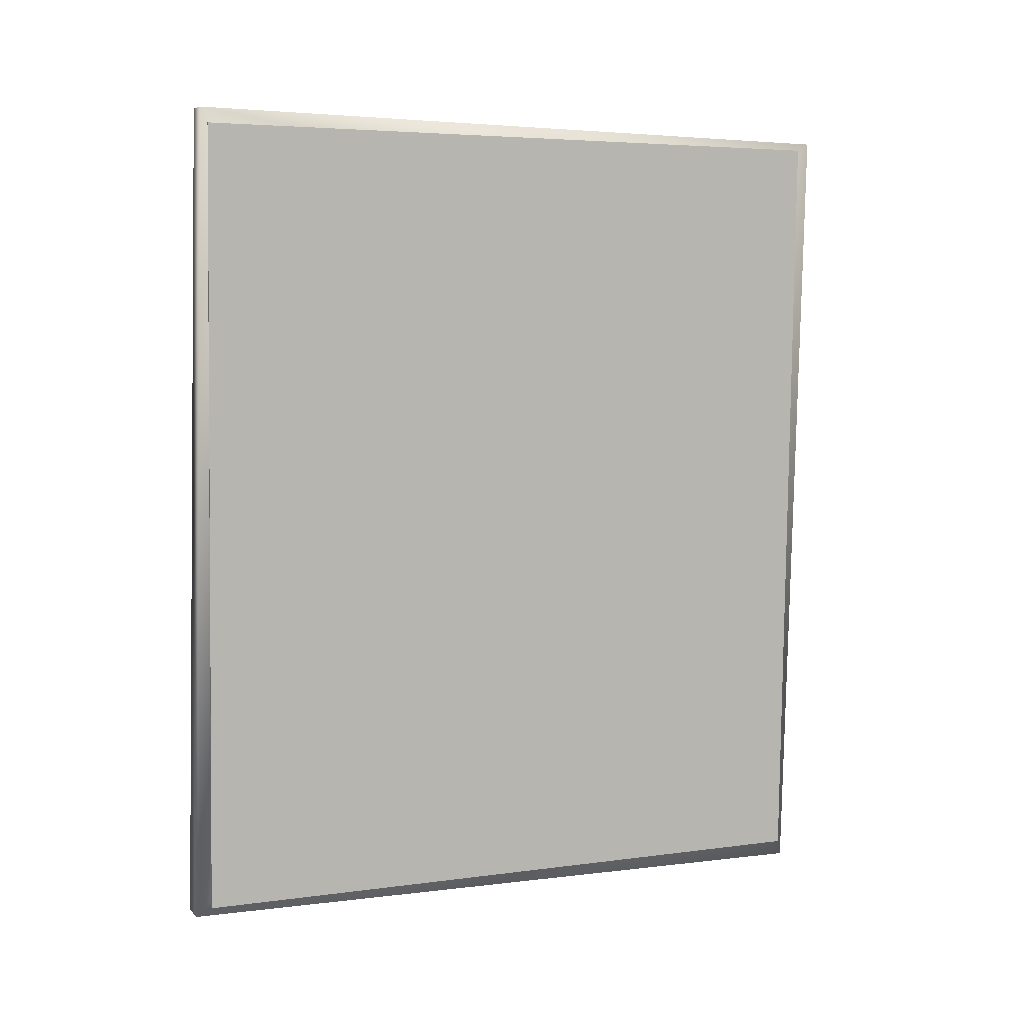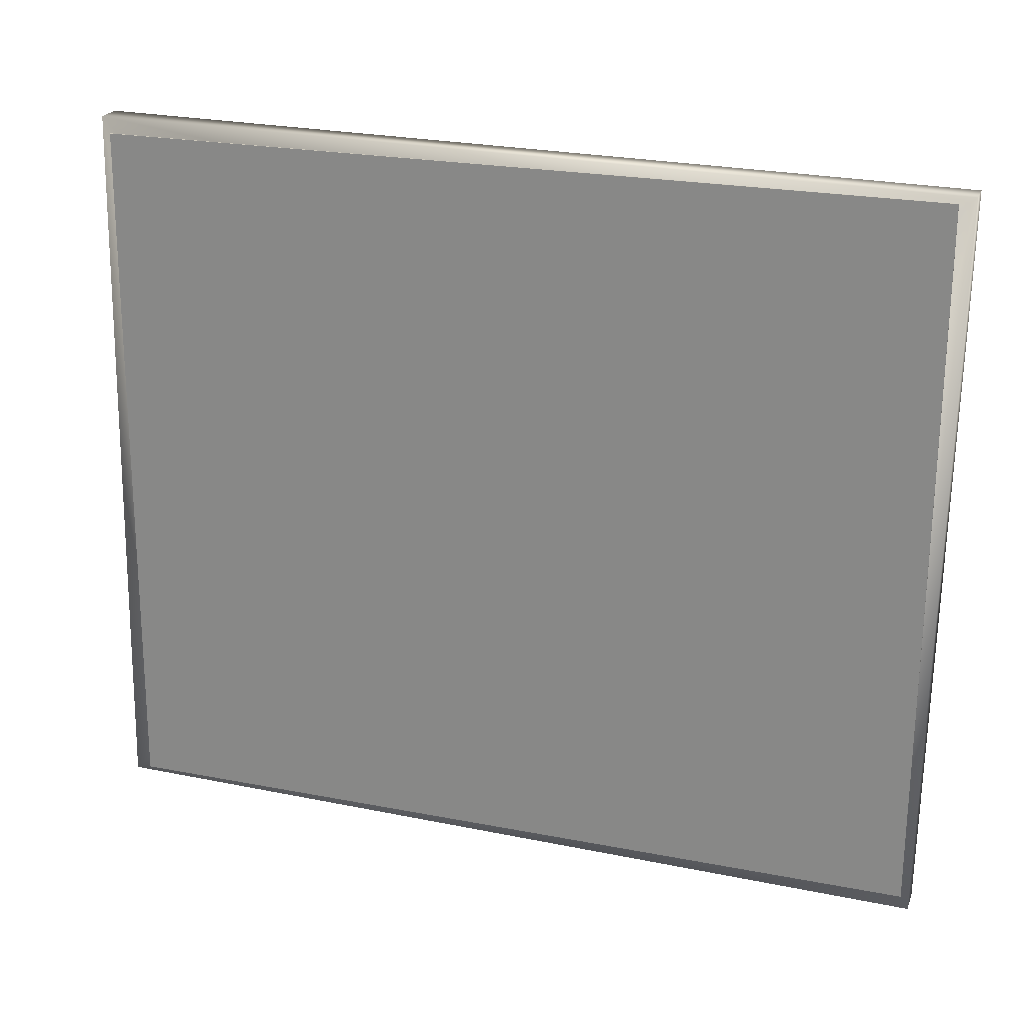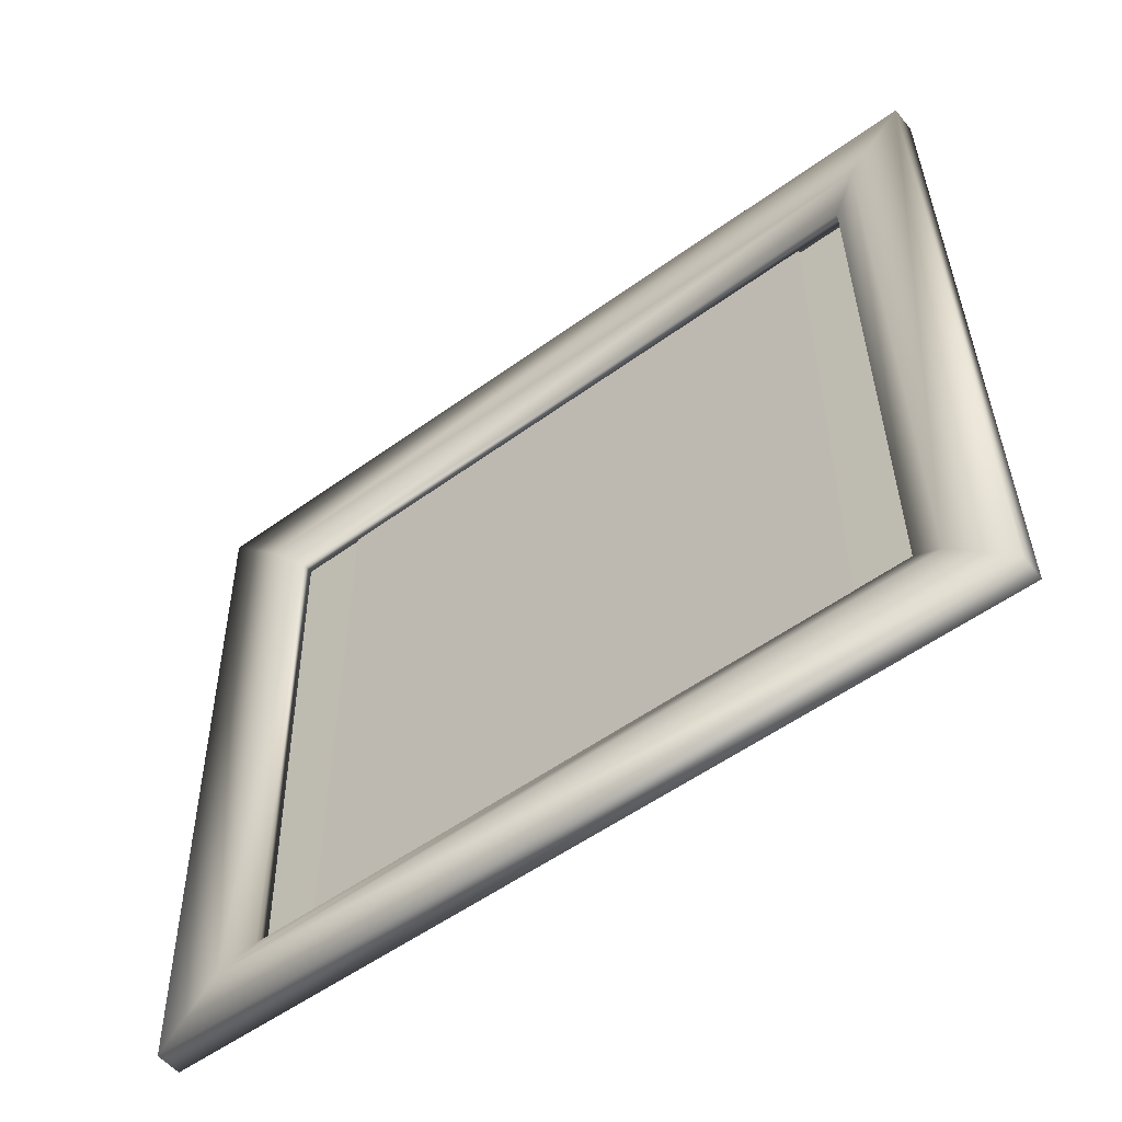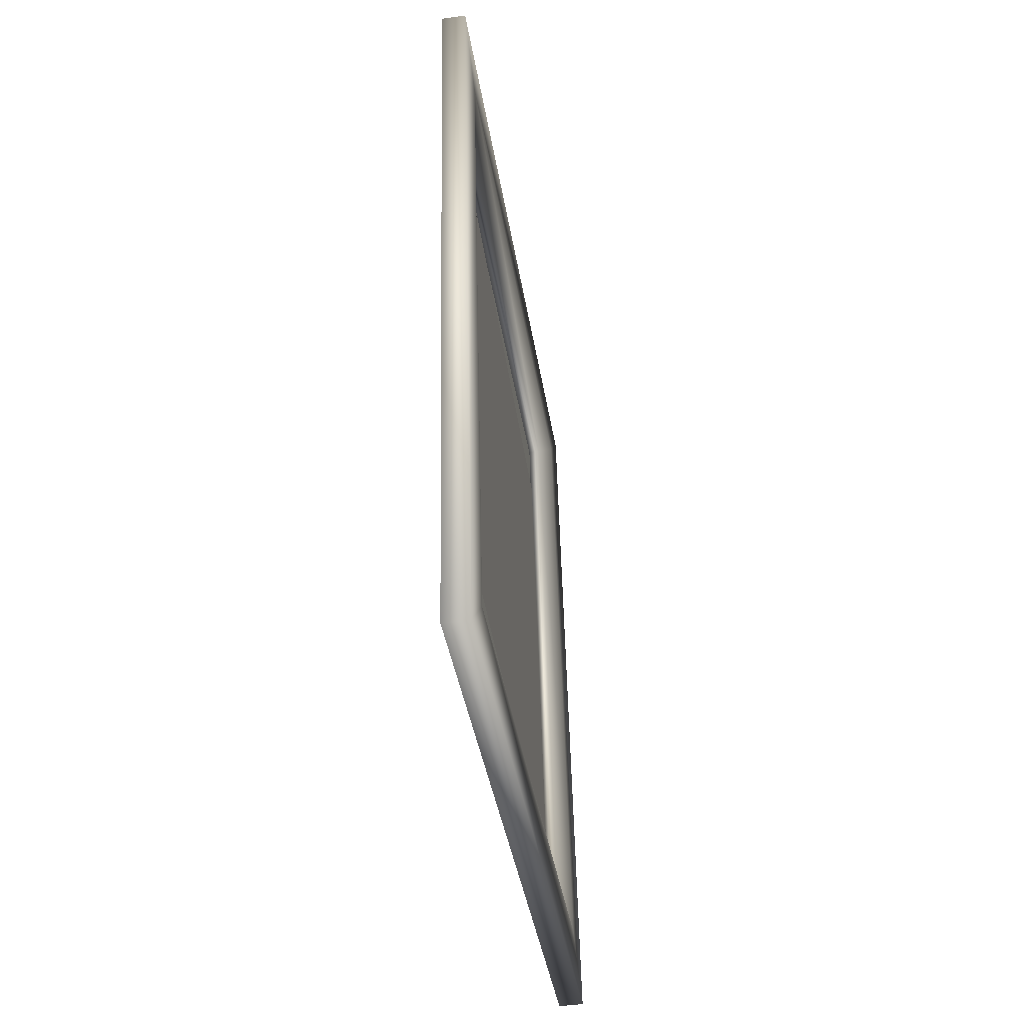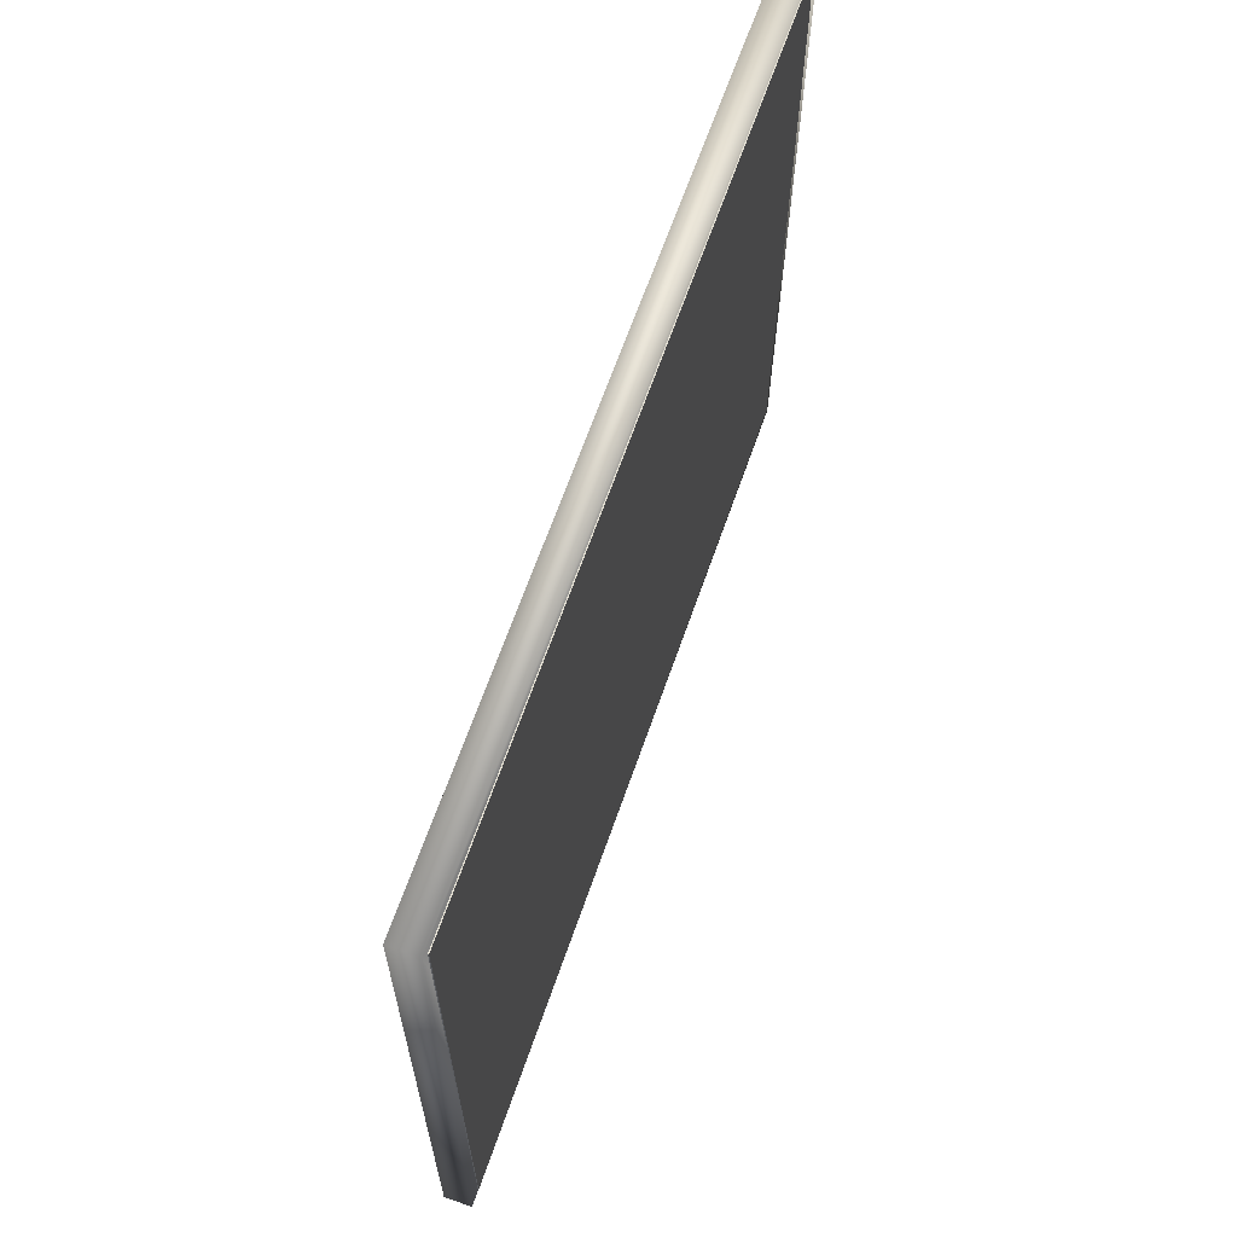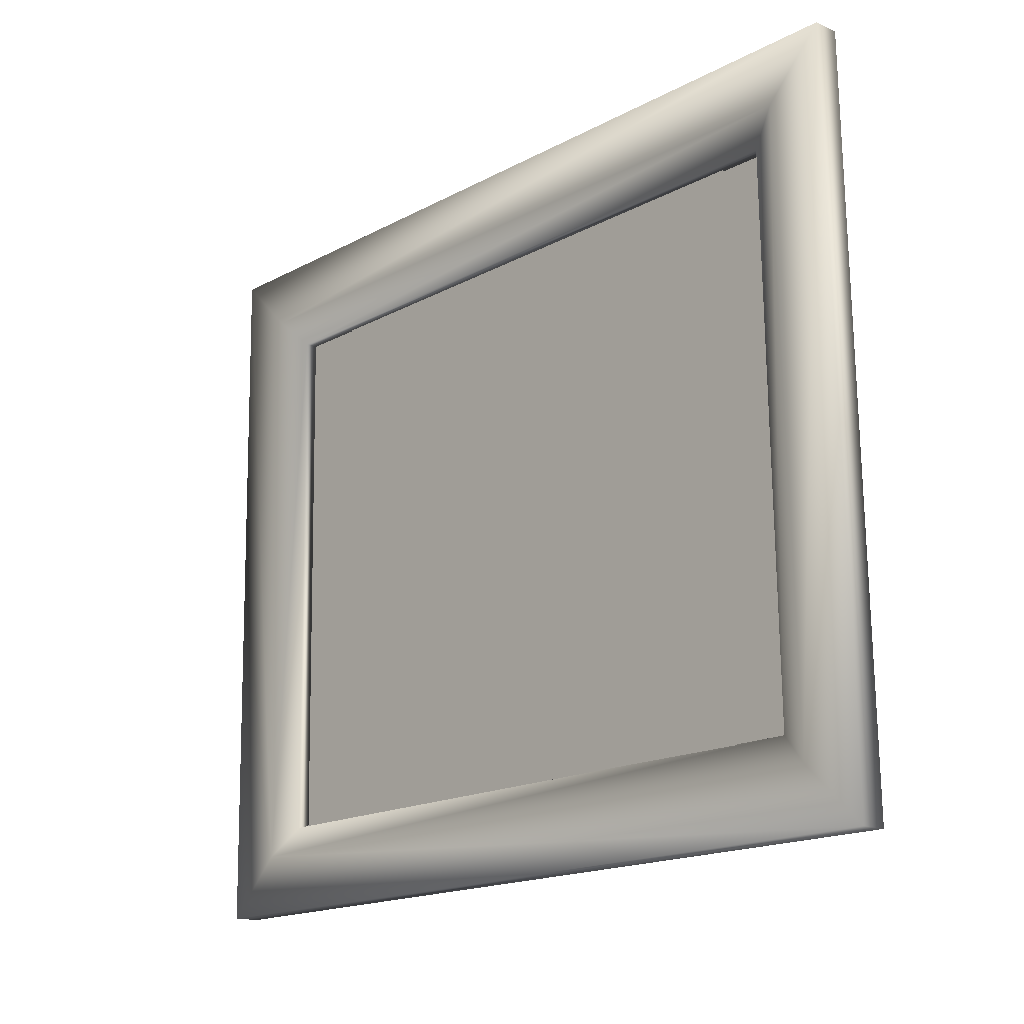
<metadata>
{"format":"obj","ext":"obj","renderer":"f3d","projection":"perspective","resolution":1024,"background":"white","views":[{"elev":5.5,"azim":65.5,"up":"+Y"},{"elev":22.7,"azim":106.9,"up":"+Z"},{"elev":-53.0,"azim":-53.6,"up":"+Z"},{"elev":-41.1,"azim":-171.0,"up":"+Y"},{"elev":66.3,"azim":18.1,"up":"+Z"},{"elev":-15.9,"azim":-44.2,"up":"+Z"}]}
</metadata>
<code>
v  0.2912 -26.25 -22.28
v  0.2919 -25.91 22.41
v  1.29 26.04 -22.6
v  1.287 26.23 22.17
v  1.367 26.04 -22.6
v  1.365 26.23 22.17
v  0.3684 -26.26 -22.28
v  0.3692 -25.91 22.41
o Back
g Back
f 1 2 3
f 2 4 3
f 3 4 5
f 4 6 5
f 5 6 7
f 6 8 7
f 7 8 1
f 8 2 1
f 7 1 5
f 1 3 5
f 2 8 4
f 8 6 4
v  0.337 16.86 -19.42
v  -0.4184 -18.12 -18.97
v  0.3661 -17.67 22.69
v  1.125 17.39 22.32
o Canvas
g Canvas
f 9 10 11
f 9 11 12
v  -0.4121 22.85 -19.6
v  -0.3402 26.55 -23.44
v  -1.367 -27.22 -22.52
v  -1.296 -23.42 -18.82
v  -0.4136 23.45 18.9
v  -0.3424 27.25 22.6
v  -1.295 -22.7 19.56
v  -1.366 -26.36 23.44
v  -0.4265 -21.5 -16.99
v  0.3843 20.96 -17.75
v  0.3828 21.5 16.99
v  -0.4265 -20.89 17.67
v  0.4063 -21.52 -16.99
v  1.217 20.95 -17.75
v  0.4063 -20.9 17.67
v  1.216 21.48 16.99
v  0.2988 -27.25 -22.52
v  1.325 26.52 -23.44
v  1.323 27.22 22.61
v  0.2995 -26.39 23.44
o Frame
g Frame
f 13 14 15
f 15 16 13
f 13 17 18
f 18 14 13
f 17 19 20
f 20 18 17
f 20 19 16
f 16 15 20
f 13 16 21
f 21 22 13
f 13 22 23
f 23 17 13
f 23 24 19
f 19 17 23
f 19 24 21
f 21 16 19
f 21 25 26
f 26 22 21
f 25 21 24
f 24 27 25
f 22 26 28
f 28 23 22
f 23 28 27
f 27 24 23
f 29 30 26
f 26 25 29
f 31 28 26
f 26 30 31
f 32 27 28
f 28 31 32
f 25 27 32
f 32 29 25
f 14 30 29
f 29 15 14
f 15 29 32
f 32 20 15
f 20 32 31
f 31 18 20
f 18 31 30
f 30 14 18

</code>
